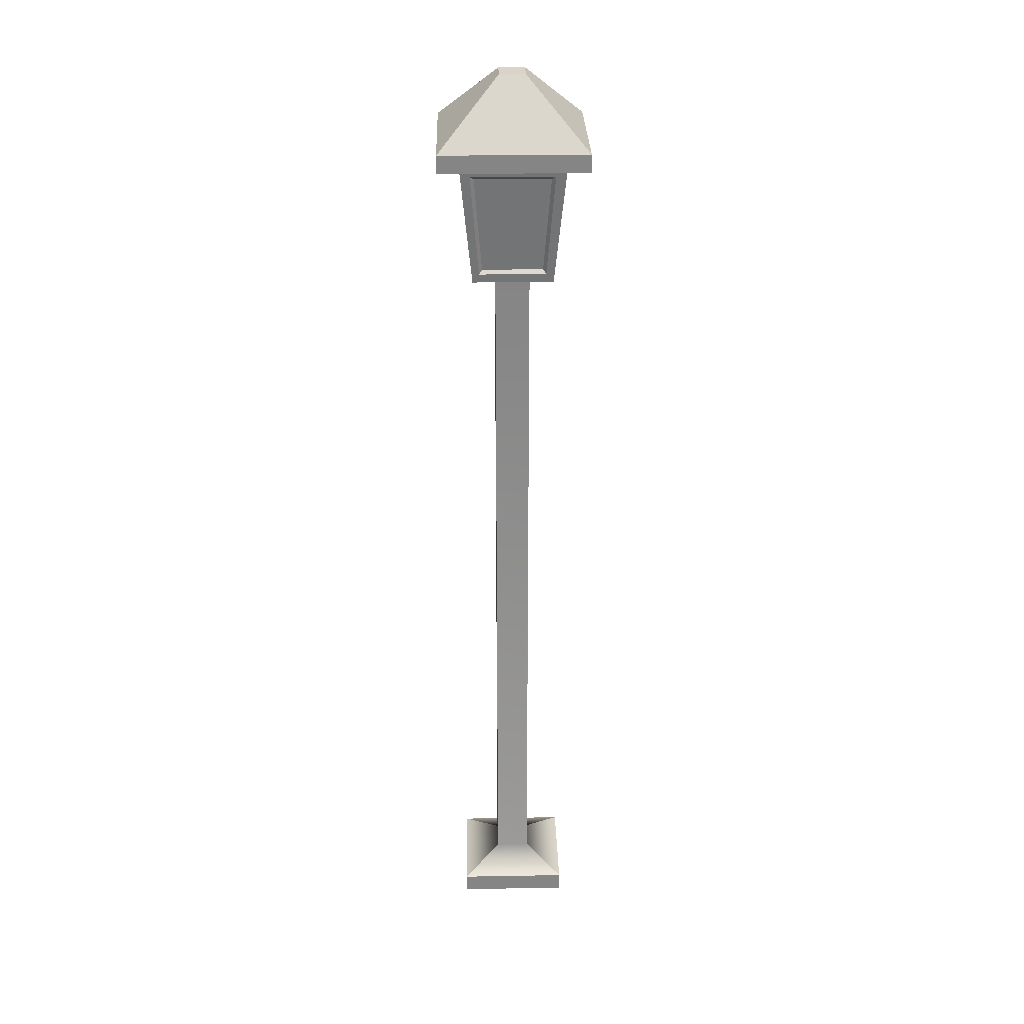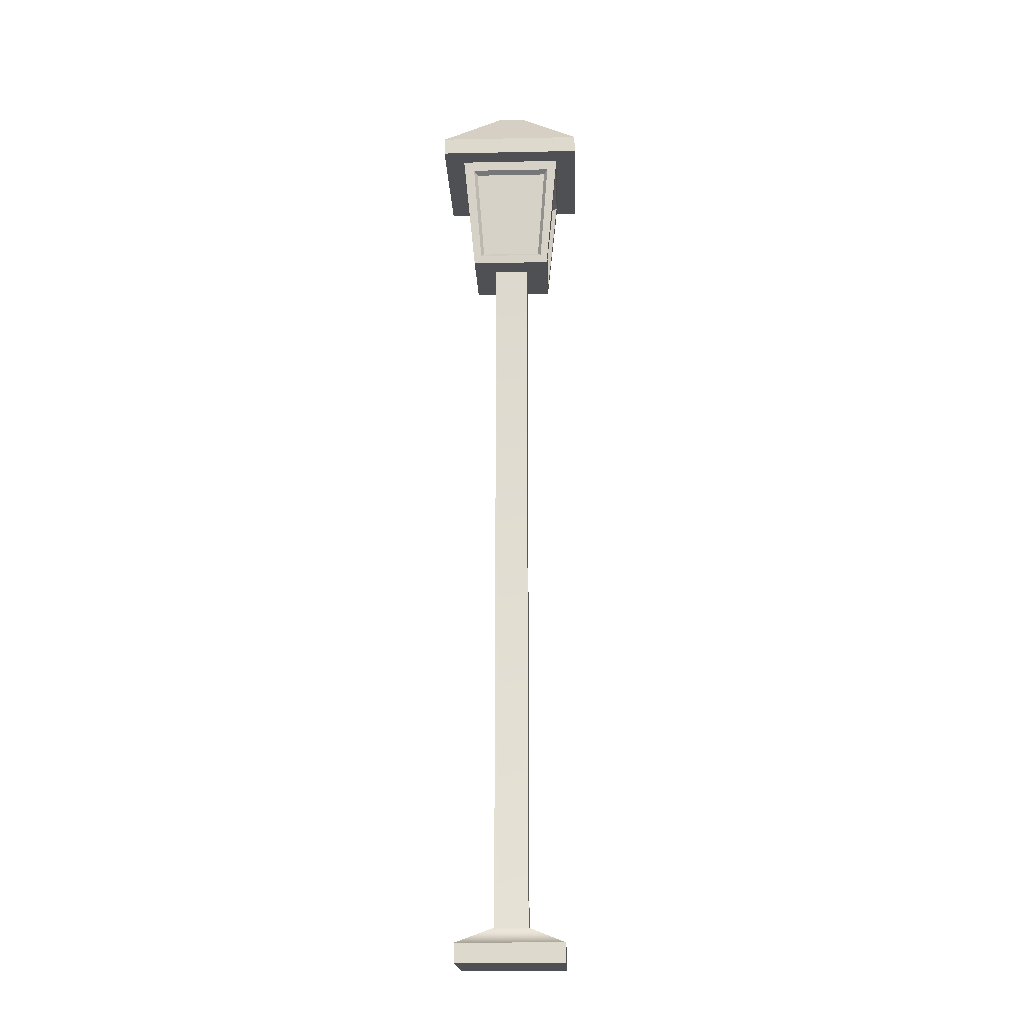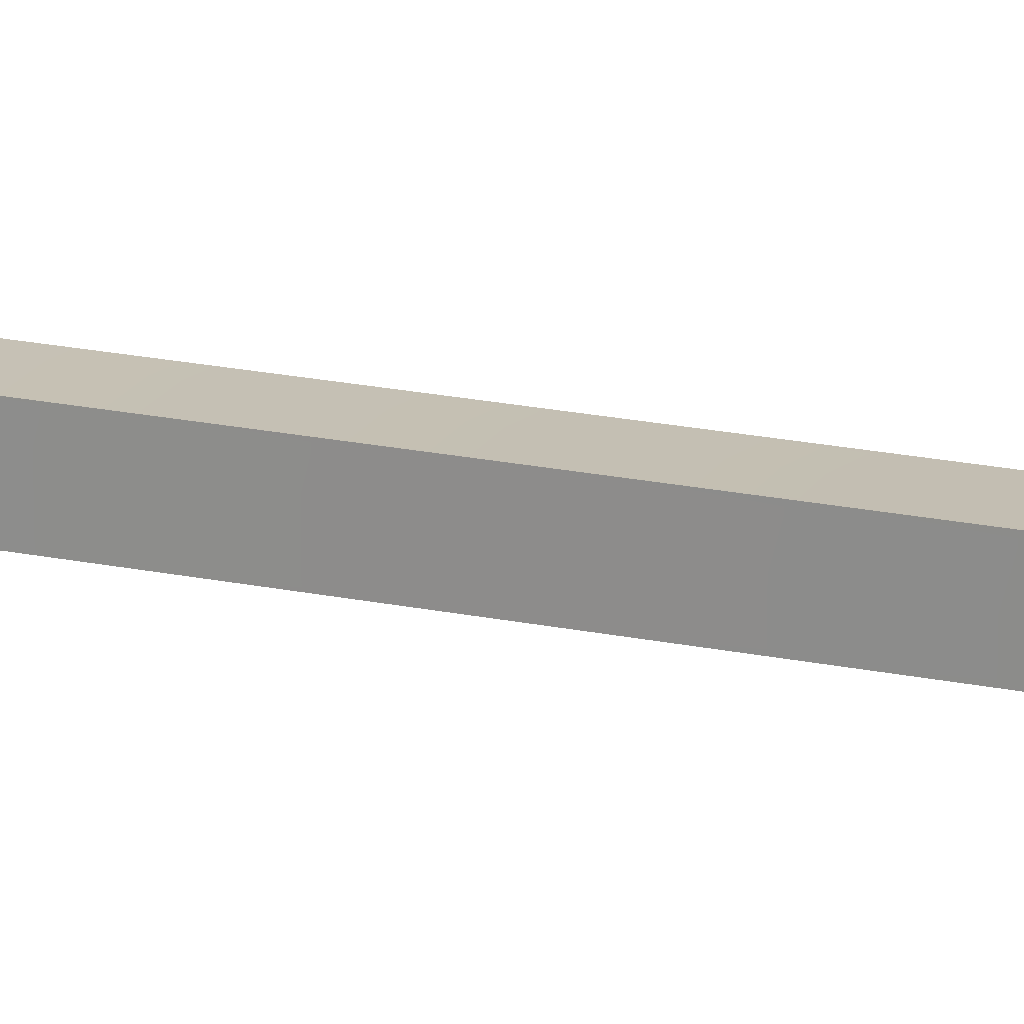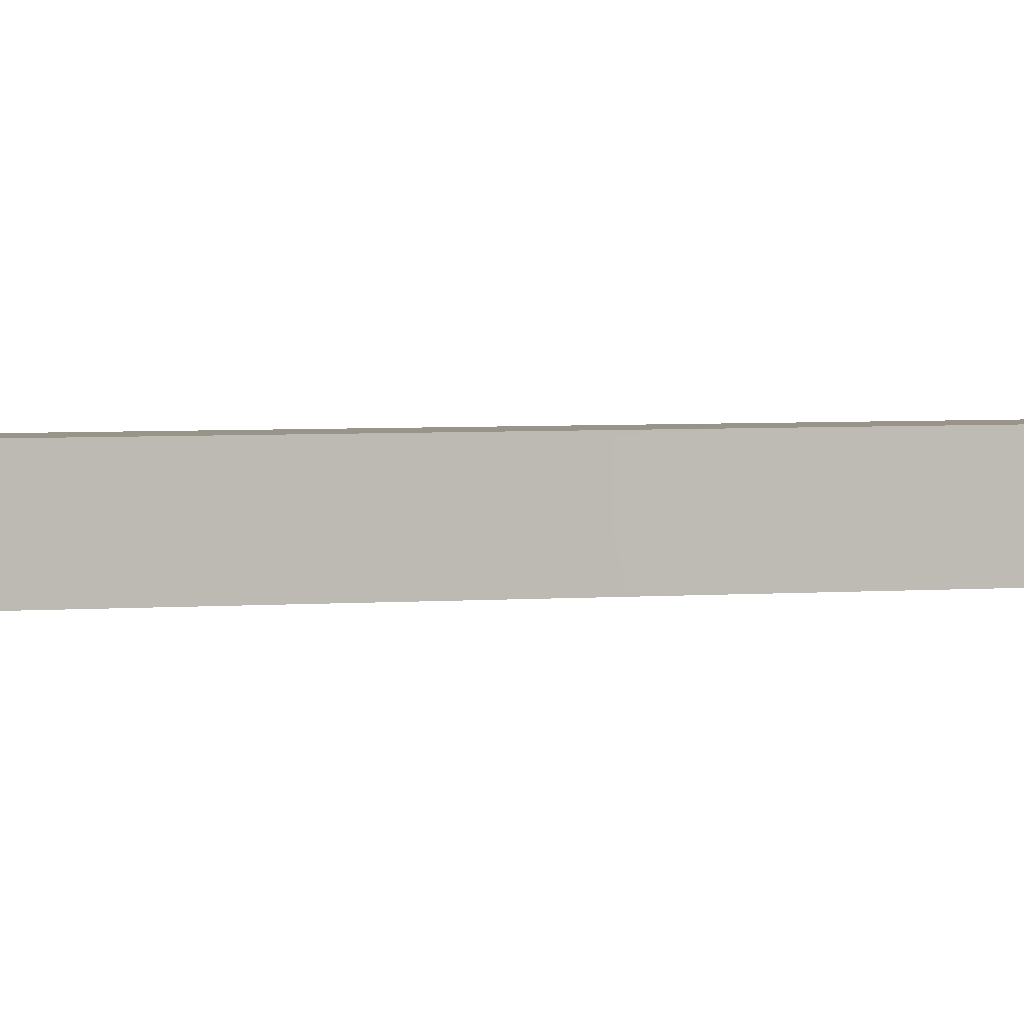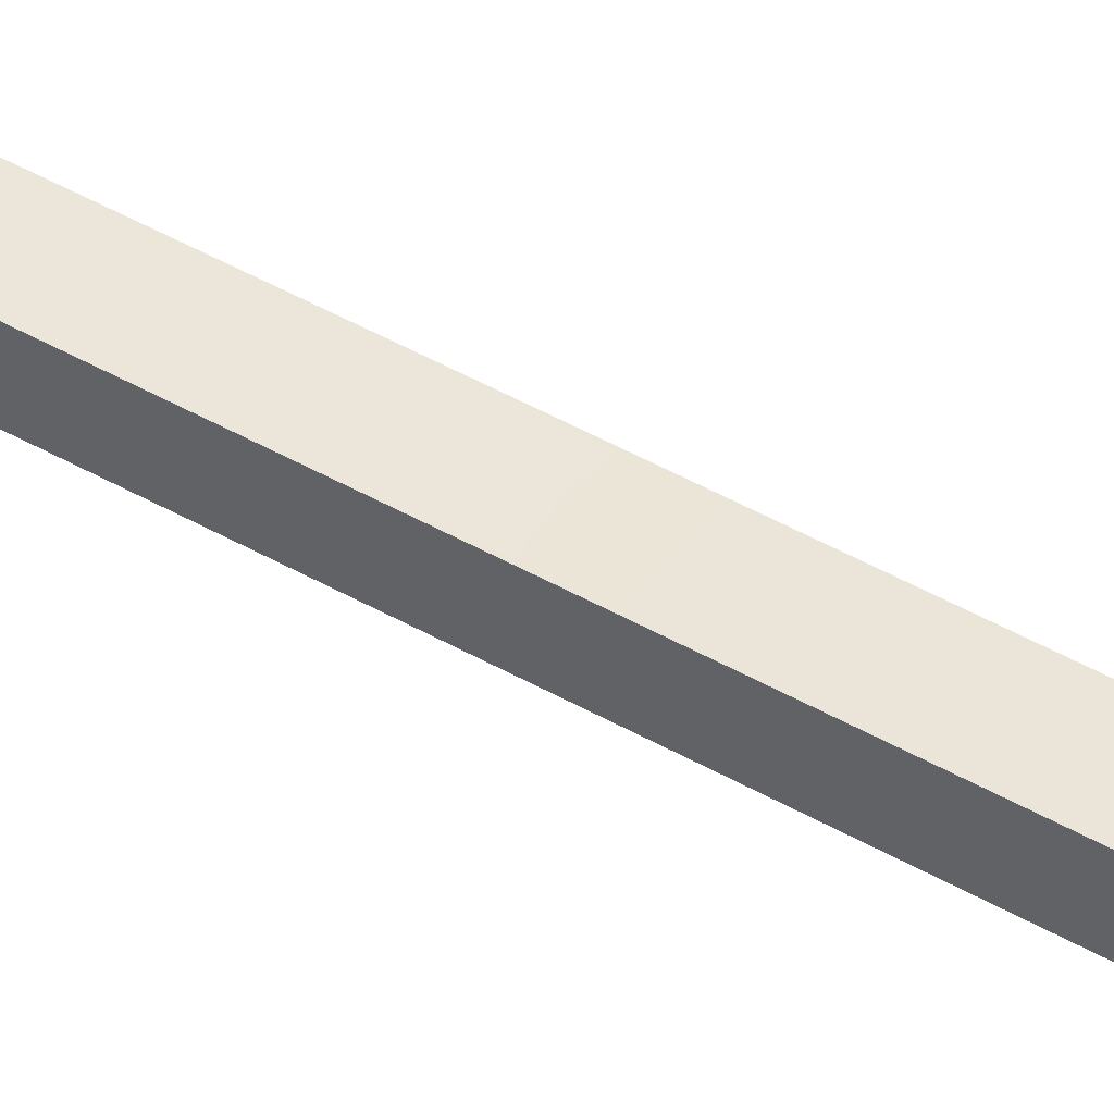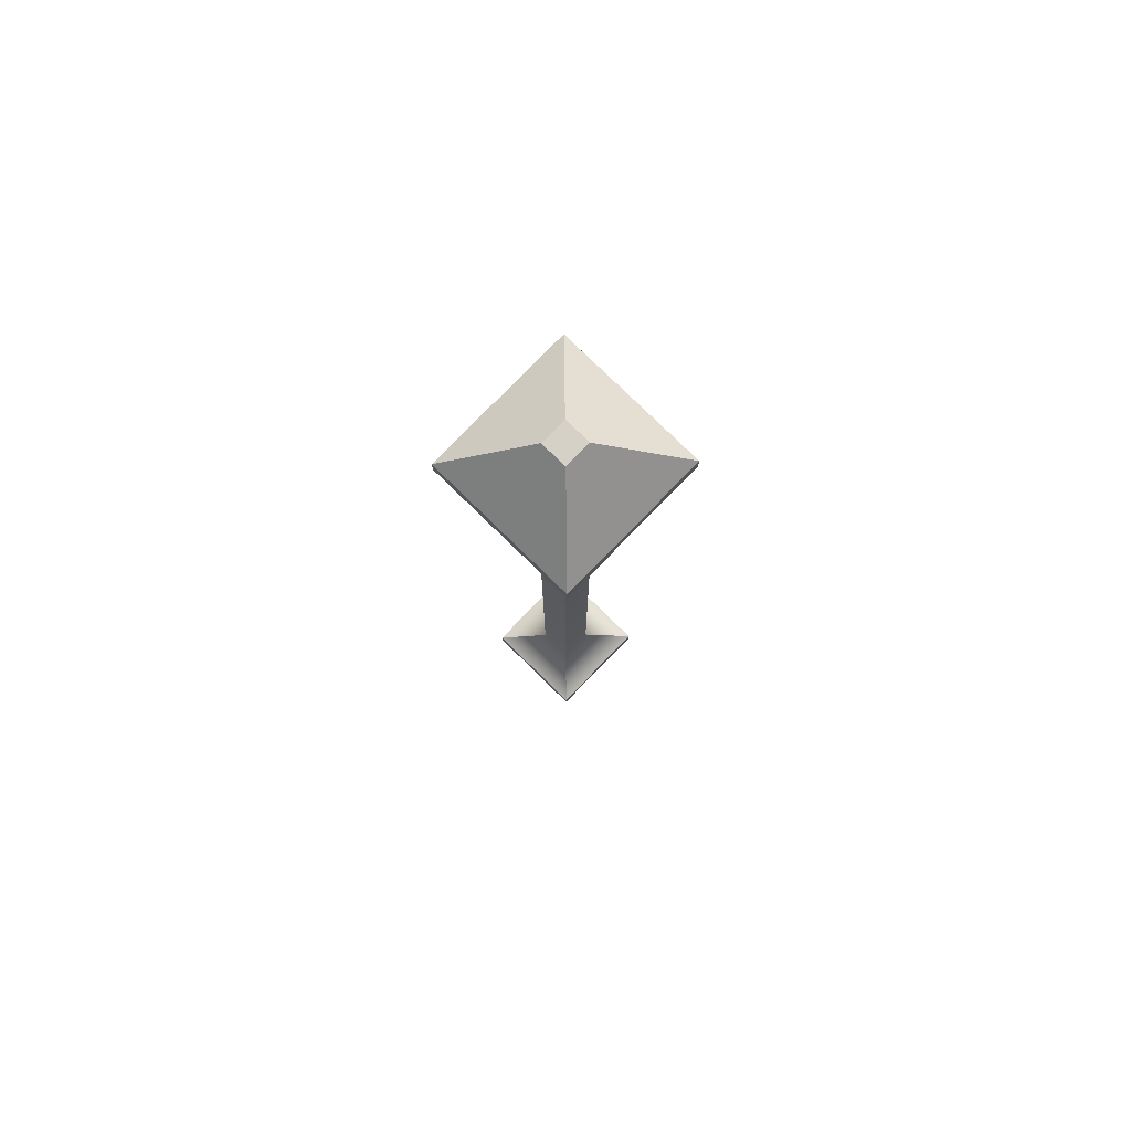
<metadata>
{"format":"obj","ext":"obj","renderer":"f3d","projection":"perspective","resolution":1024,"background":"white","views":[{"elev":28.4,"azim":-91.5,"up":"+Y"},{"elev":-18.8,"azim":-177.8,"up":"+Y"},{"elev":19.6,"azim":-68.3,"up":"+Z"},{"elev":2.1,"azim":63.9,"up":"+Z"},{"elev":52.3,"azim":-59.1,"up":"+Z"},{"elev":79.1,"azim":44.3,"up":"+Y"}]}
</metadata>
<code>
v  0.4647 9.182 0.5809
v  0.4558 9.07 0.5698
v  0.5698 9.07 0.5698
v  0.5809 9.182 0.5809
v  0.4647 9.182 -0.5809
v  0.5809 9.182 -0.5809
v  0.5698 9.07 -0.5698
v  0.4558 9.07 -0.5698
v  0.4864 -0.6333 -0.4986
v  0.608 -0.6333 -0.4986
v  0.608 -0.6333 0.4864
v  0.4864 -0.6333 0.4864
v  0.5698 9.07 0.4558
v  0.5698 9.07 -0.4672
v  0.5809 9.182 -0.4763
v  0.5809 9.182 0.4647
v  -0.5698 9.07 -0.4672
v  -0.5698 9.07 0.4558
v  -0.5809 9.182 0.4647
v  -0.5809 9.182 -0.4763
v  0.4864 -0.421 0.608
v  0.608 -0.421 0.608
v  0.1913 -0.2225 0.1913
v  0.153 -0.2225 0.1913
v  0.608 -0.421 0.4864
v  0.608 -0.421 -0.4986
v  0.1913 -0.2225 -0.1569
v  0.1913 -0.2225 0.153
v  0.4864 -0.421 -0.608
v  0.153 -0.2225 -0.1913
v  0.1913 -0.2225 -0.1913
v  0.608 -0.421 -0.608
v  -0.1913 -0.2225 -0.1569
v  -0.608 -0.421 -0.4986
v  -0.608 -0.421 0.4864
v  -0.1913 -0.2225 0.153
v  0.8129 9.38 -0.8129
v  0.8129 9.182 -0.8129
v  -0.8129 9.182 -0.8129
v  -0.8129 9.38 -0.8129
v  0.8129 9.38 0.8129
v  0.8129 9.182 0.8129
v  -0.8129 9.38 0.8129
v  -0.8129 9.182 0.8129
v  0.1913 7.835 0.1913
v  0.153 7.835 0.1913
v  0.1913 7.835 -0.1569
v  0.1913 7.835 0.153
v  0.153 7.835 -0.1913
v  0.1913 7.835 -0.1913
v  -0.1913 7.835 0.153
v  -0.1913 7.835 -0.1569
v  0.608 -0.6333 -0.608
v  0.4864 -0.6333 -0.608
v  0.4864 -0.6333 0.608
v  0.608 -0.6333 0.608
v  -0.608 -0.6333 -0.4986
v  -0.608 -0.6333 0.4864
v  0.3581 7.835 0.4476
v  0.4476 7.835 0.4476
v  -0.4763 9.182 0.5809
v  -0.4763 9.182 -0.5809
v  0.3581 7.835 -0.4476
v  0.4476 7.835 -0.4476
v  0.4476 7.835 0.3581
v  0.4476 7.835 -0.367
v  -0.4476 7.835 0.3581
v  -0.4476 7.835 -0.367
v  0.4571 7.931 -0.4571
v  0.3657 7.931 -0.4571
v  0.3657 7.931 0.4571
v  0.4571 7.931 0.4571
v  0.4571 7.931 -0.3748
v  0.4571 7.931 0.3657
v  -0.4571 7.931 0.3657
v  -0.4571 7.931 -0.3748
v  -0.608 -0.6333 0.608
v  -0.608 -0.421 0.608
v  -0.1913 -0.2225 0.1913
v  -0.1913 7.835 0.1913
v  -0.4476 7.835 0.4476
v  -0.4571 7.931 0.4571
v  -0.5698 9.07 0.5698
v  -0.5809 9.182 0.5809
v  -0.608 -0.421 -0.608
v  -0.608 -0.6333 -0.608
v  -0.5698 9.07 -0.5698
v  -0.5809 9.182 -0.5809
v  -0.4571 7.931 -0.4571
v  -0.4476 7.835 -0.4476
v  -0.1913 7.835 -0.1913
v  -0.1913 -0.2225 -0.1913
v  -0.4986 -0.421 0.608
v  -0.4986 -0.6333 0.608
v  -0.4986 -0.6333 0.4864
v  -0.4986 -0.6333 -0.4986
v  -0.4986 -0.6333 -0.608
v  -0.4986 -0.421 -0.608
v  -0.1569 -0.2225 -0.1913
v  -0.1569 7.835 -0.1913
v  -0.367 7.835 -0.4476
v  -0.3748 7.931 -0.4571
v  -0.4672 9.07 -0.5698
v  -0.4672 9.07 0.5698
v  -0.367 7.835 0.4476
v  -0.3748 7.931 0.4571
v  -0.1569 7.835 0.1913
v  -0.1569 -0.2225 0.1913
v  0.4151 7.971 0.3321
v  0.5174 9.028 0.414
v  0.4151 7.971 -0.3404
v  0.5174 9.028 -0.4243
v  -0.4151 7.971 -0.3404
v  -0.5174 9.028 -0.4243
v  -0.4151 7.971 0.3321
v  -0.5174 9.028 0.414
v  -0.4243 9.028 -0.5174
v  -0.3404 7.971 -0.4151
v  0.414 9.028 -0.5174
v  0.3321 7.971 -0.4151
v  -0.3404 7.971 0.4151
v  -0.4243 9.028 0.5174
v  0.3321 7.971 0.4151
v  0.414 9.028 0.5174
v  0.143 10.06 -0.143
v  -0.143 10.06 -0.143
v  -0.143 10.06 0.143
v  0.143 10.06 0.143
o Lampara01
g Lampara01
f 1 2 3 4
f 5 6 7 8
f 9 10 11 12
f 13 14 15 16
f 17 18 19 20
f 21 22 23 24
f 25 26 27 28
f 29 30 31 32
f 33 34 35 36
f 37 38 39 40
f 41 42 38 37
f 41 43 44 42
f 43 40 39 44
f 24 23 45 46
f 28 27 47 48
f 49 50 31 30
f 33 36 51 52
f 29 32 53 54
f 26 25 11 10
f 21 55 56 22
f 35 34 57 58
f 59 46 45 60
f 1 42 44 61
f 5 62 39 38
f 50 49 63 64
f 65 48 47 66
f 16 15 38 42
f 52 51 67 68
f 19 44 39 20
f 8 7 69 70
f 2 71 72 3
f 65 66 73 74
f 70 69 64 63
f 68 67 75 76
f 71 59 60 72
f 3 13 16 4
f 72 74 13 3
f 60 65 74 72
f 45 48 65 60
f 28 48 45 23
f 25 28 23 22
f 25 22 56 11
f 12 11 56 55
f 35 58 77 78
f 35 78 79 36
f 36 79 80 51
f 67 51 80 81
f 75 67 81 82
f 18 75 82 83
f 19 18 83 84
f 34 85 86 57
f 54 53 10 9
f 26 10 53 32
f 26 32 31 27
f 27 31 50 47
f 66 47 50 64
f 73 66 64 69
f 14 73 69 7
f 15 14 7 6
f 87 17 20 88
f 89 76 17 87
f 90 68 76 89
f 91 52 68 90
f 33 52 91 92
f 34 33 92 85
f 21 93 94 55
f 95 12 55 94
f 96 9 12 95
f 97 54 9 96
f 98 29 54 97
f 99 30 29 98
f 100 49 30 99
f 63 49 100 101
f 102 70 63 101
f 62 5 8 103
f 104 2 1 61
f 105 59 71 106
f 107 46 59 105
f 108 24 46 107
f 108 93 21 24
f 93 78 77 94
f 95 94 77 58
f 96 95 58 57
f 97 96 57 86
f 98 97 86 85
f 92 99 98 85
f 100 99 92 91
f 101 100 91 90
f 102 101 90 89
f 103 102 89 87
f 62 103 87 88
f 83 104 61 84
f 82 106 104 83
f 81 105 106 82
f 80 107 105 81
f 108 107 80 79
f 93 108 79 78
f 74 109 110 13
f 73 111 109 74
f 73 14 112 111
f 13 110 112 14
f 76 113 114 17
f 75 115 113 76
f 75 18 116 115
f 17 114 116 18
f 102 103 117 118
f 8 119 117 103
f 70 120 119 8
f 102 118 120 70
f 106 121 122 104
f 71 123 121 106
f 71 2 124 123
f 104 122 124 2
f 38 15 6
f 5 38 6
f 39 62 88
f 20 39 88
f 44 19 84
f 61 44 84
f 42 1 4
f 16 42 4
f 125 126 127 128
f 37 125 128 41
f 40 126 125 37
f 43 127 126 40
f 41 128 127 43
v  0.4151 7.971 0.3321
v  0.4151 7.971 -0.3404
v  0.5174 9.028 -0.4243
v  0.5174 9.028 0.414
v  -0.4151 7.971 -0.3404
v  -0.4151 7.971 0.3321
v  -0.5174 9.028 0.414
v  -0.5174 9.028 -0.4243
v  -0.4243 9.028 -0.5174
v  0.414 9.028 -0.5174
v  0.3321 7.971 -0.4151
v  -0.3404 7.971 -0.4151
v  -0.3404 7.971 0.4151
v  0.3321 7.971 0.4151
v  0.414 9.028 0.5174
v  -0.4243 9.028 0.5174
o Faro
g Faro
f 129 130 131 132
f 133 134 135 136
f 137 138 139 140
f 141 142 143 144

</code>
